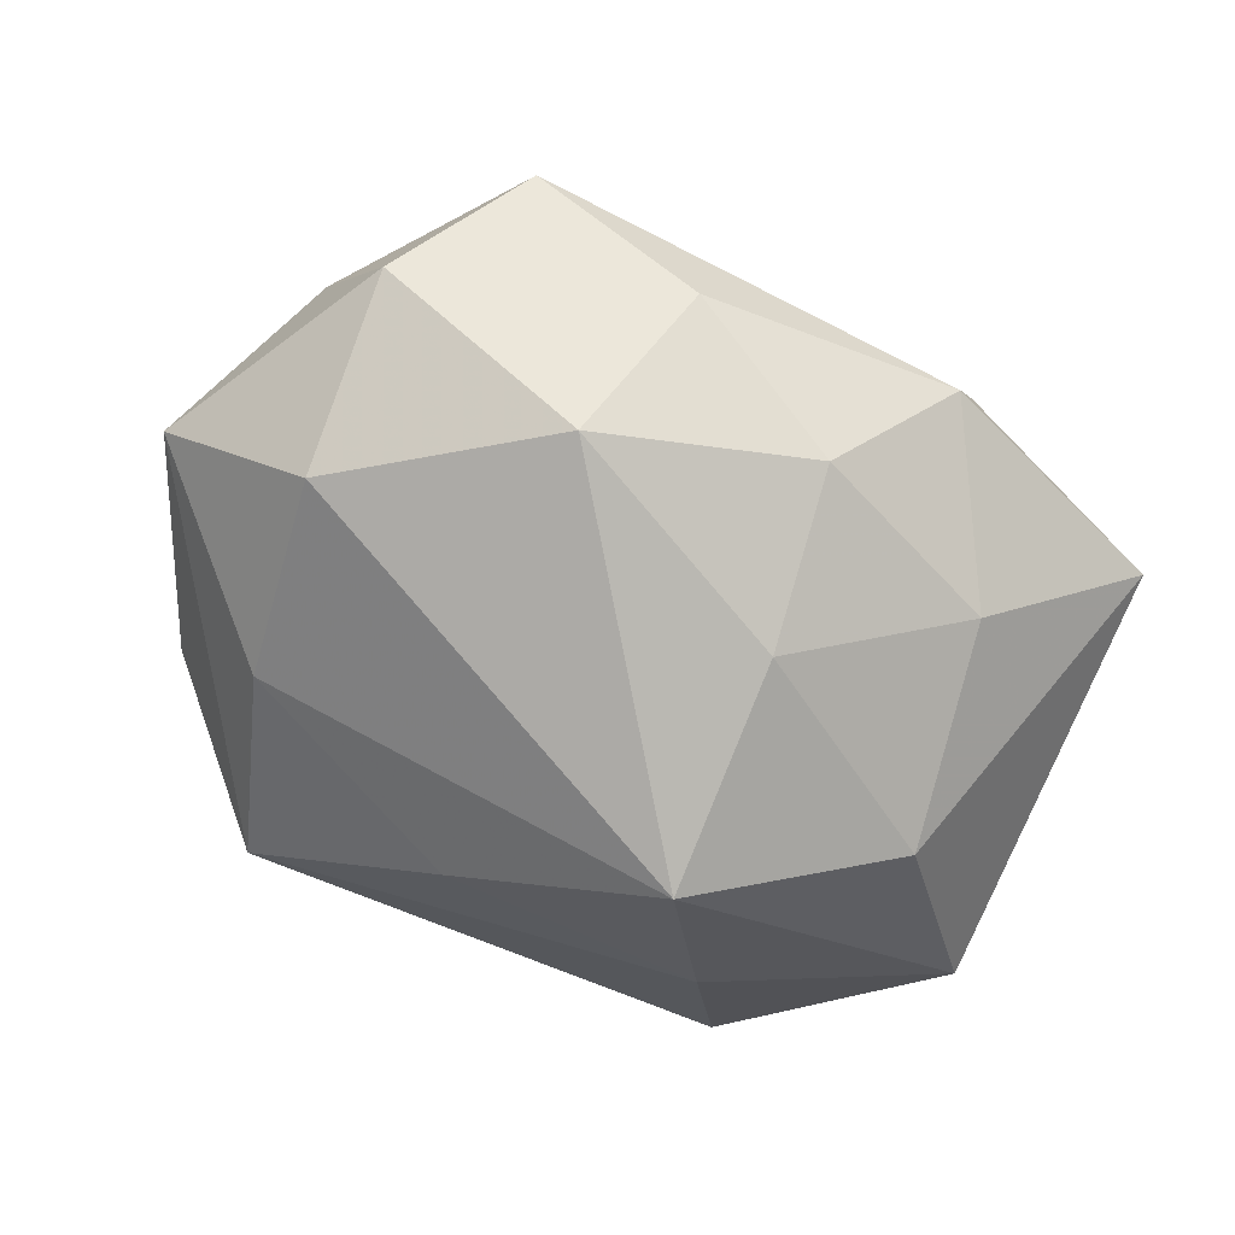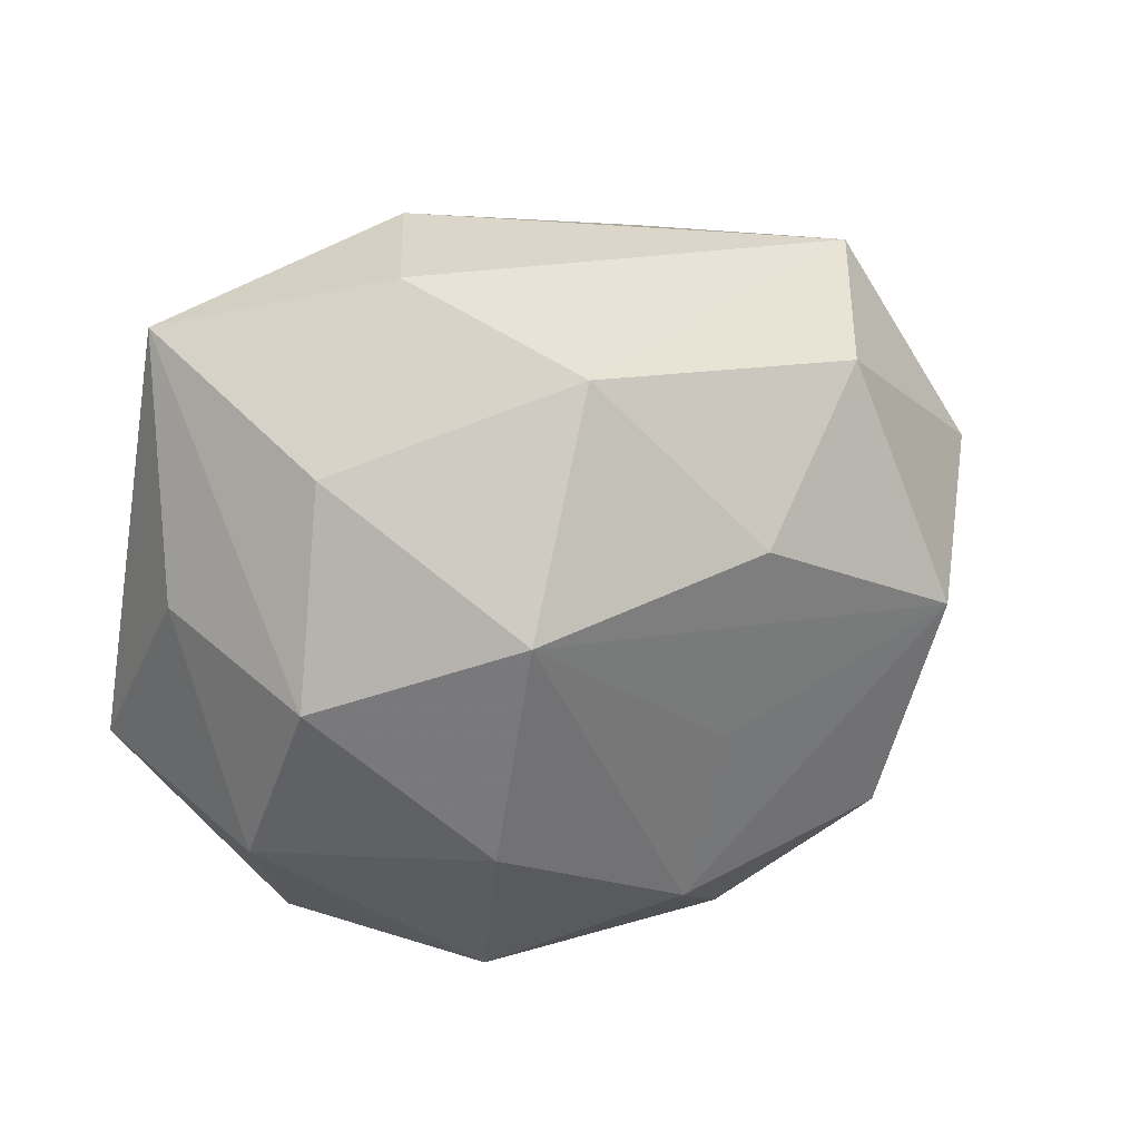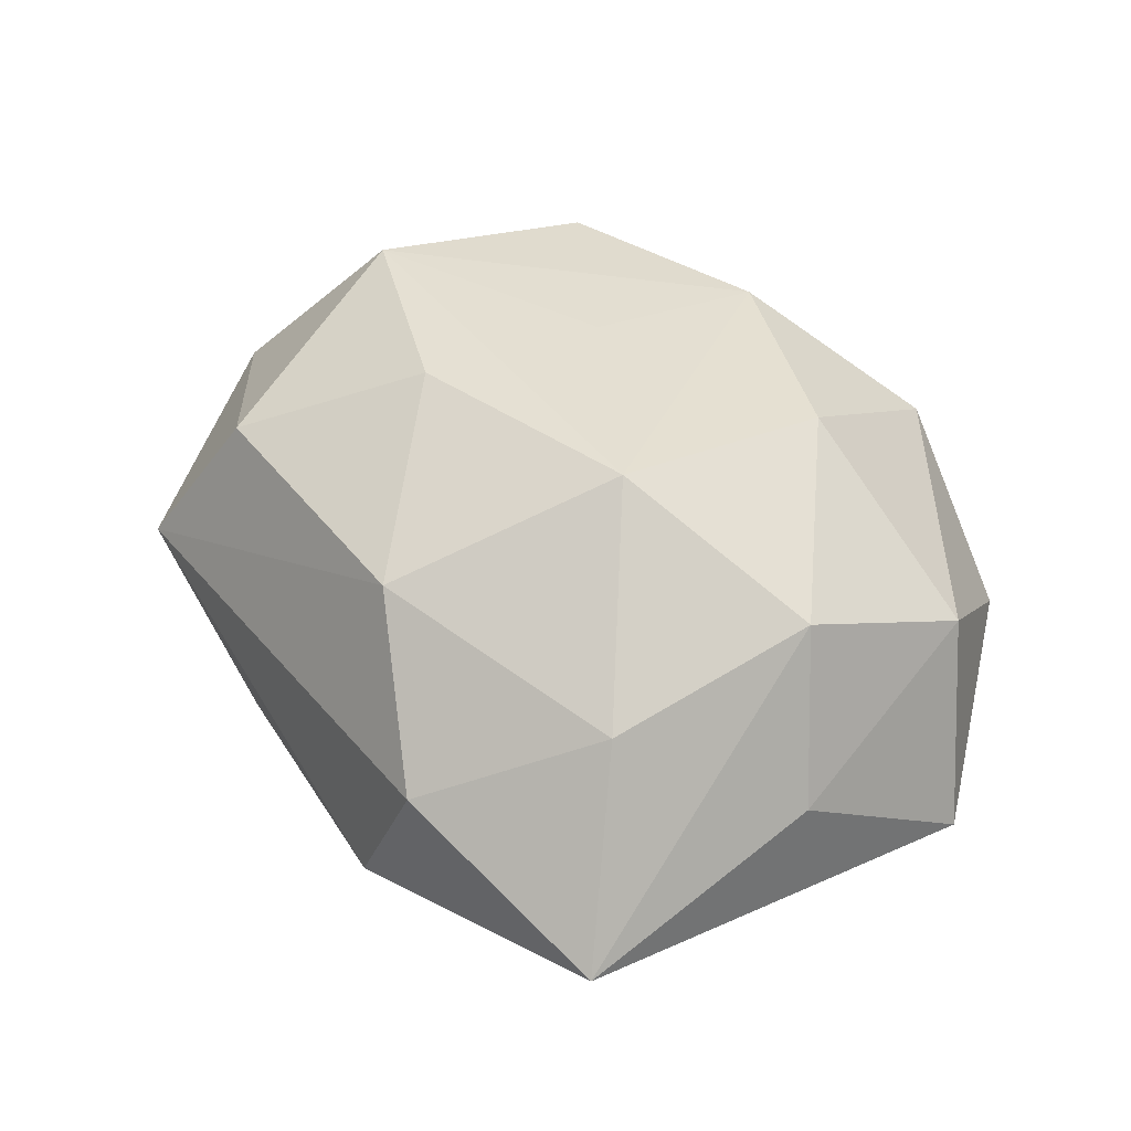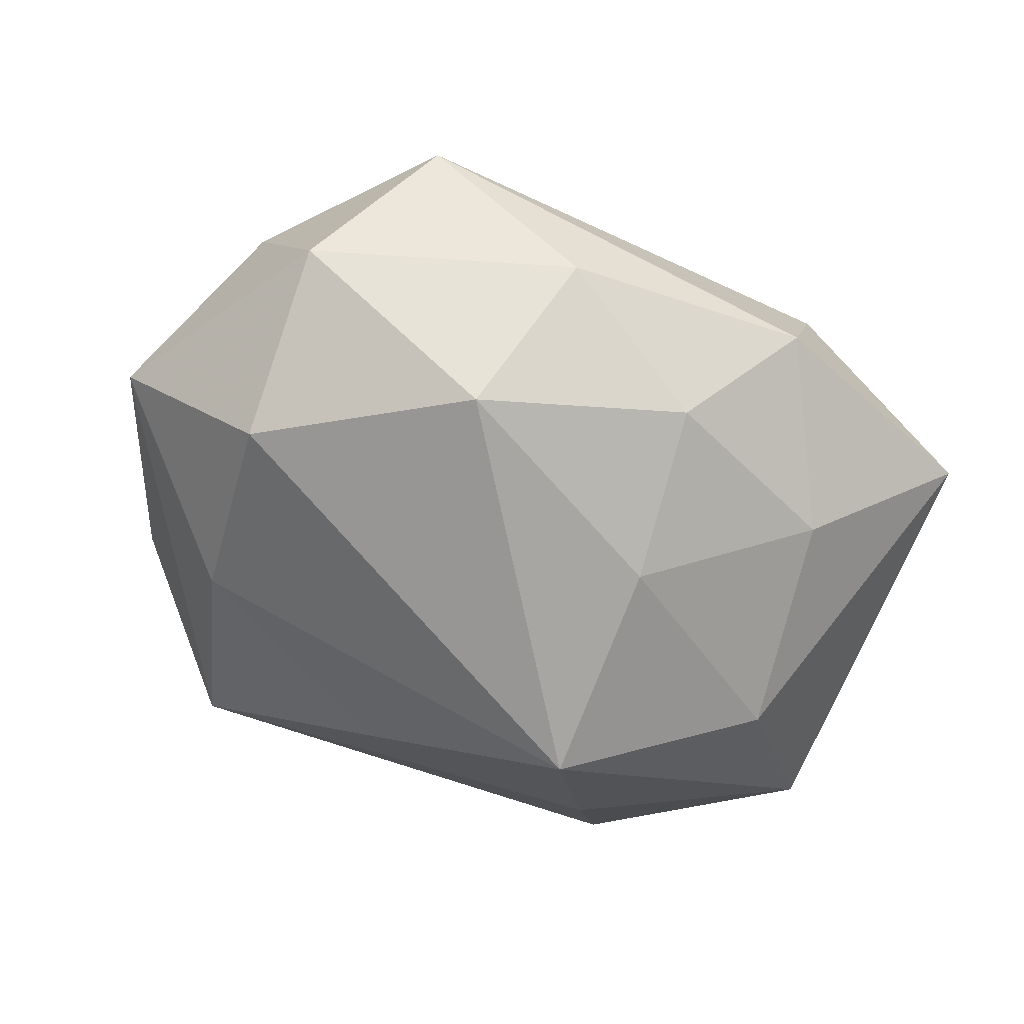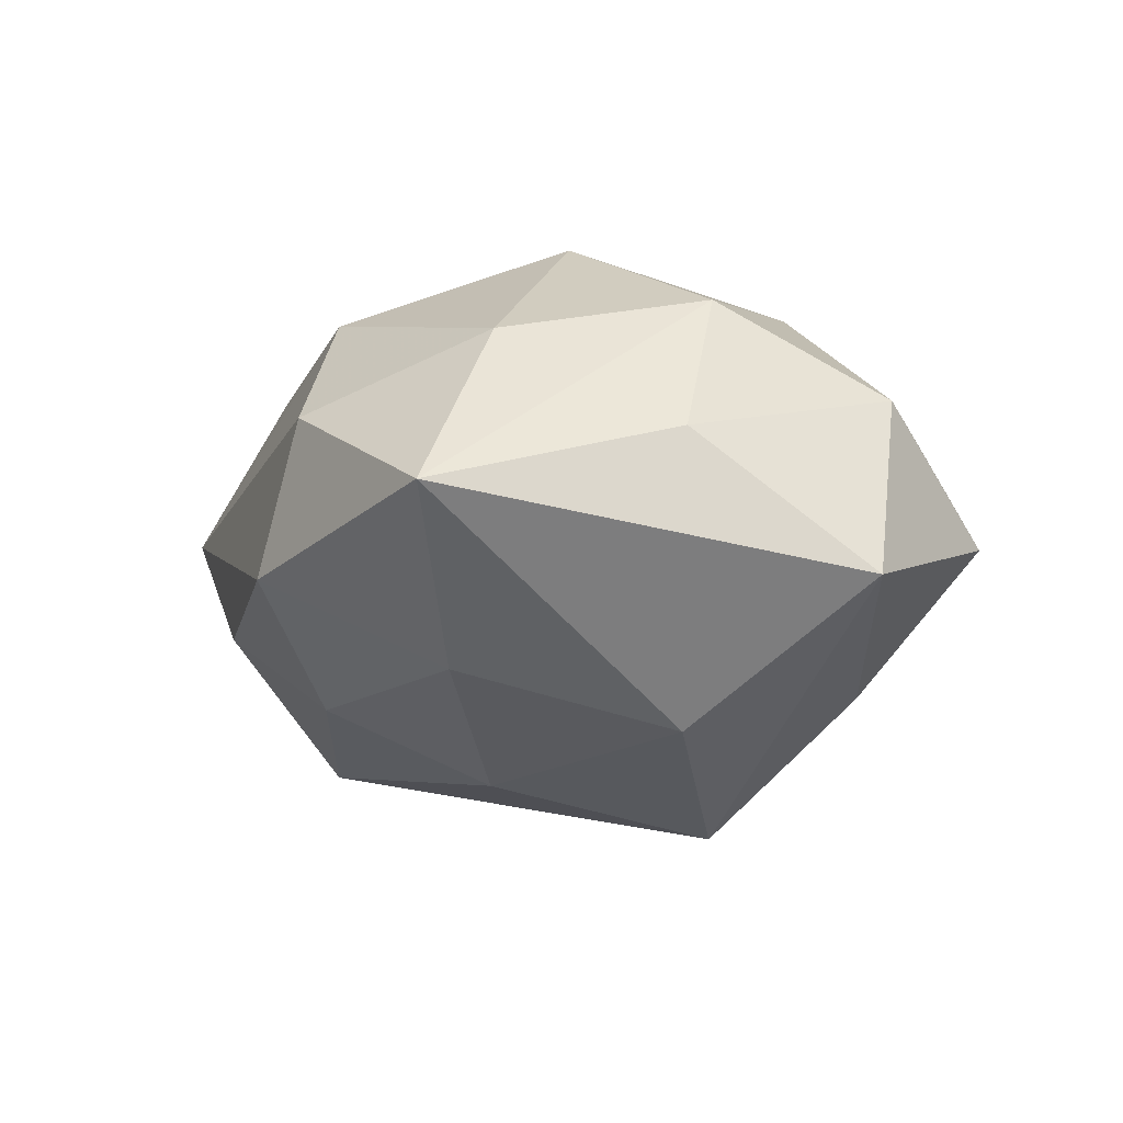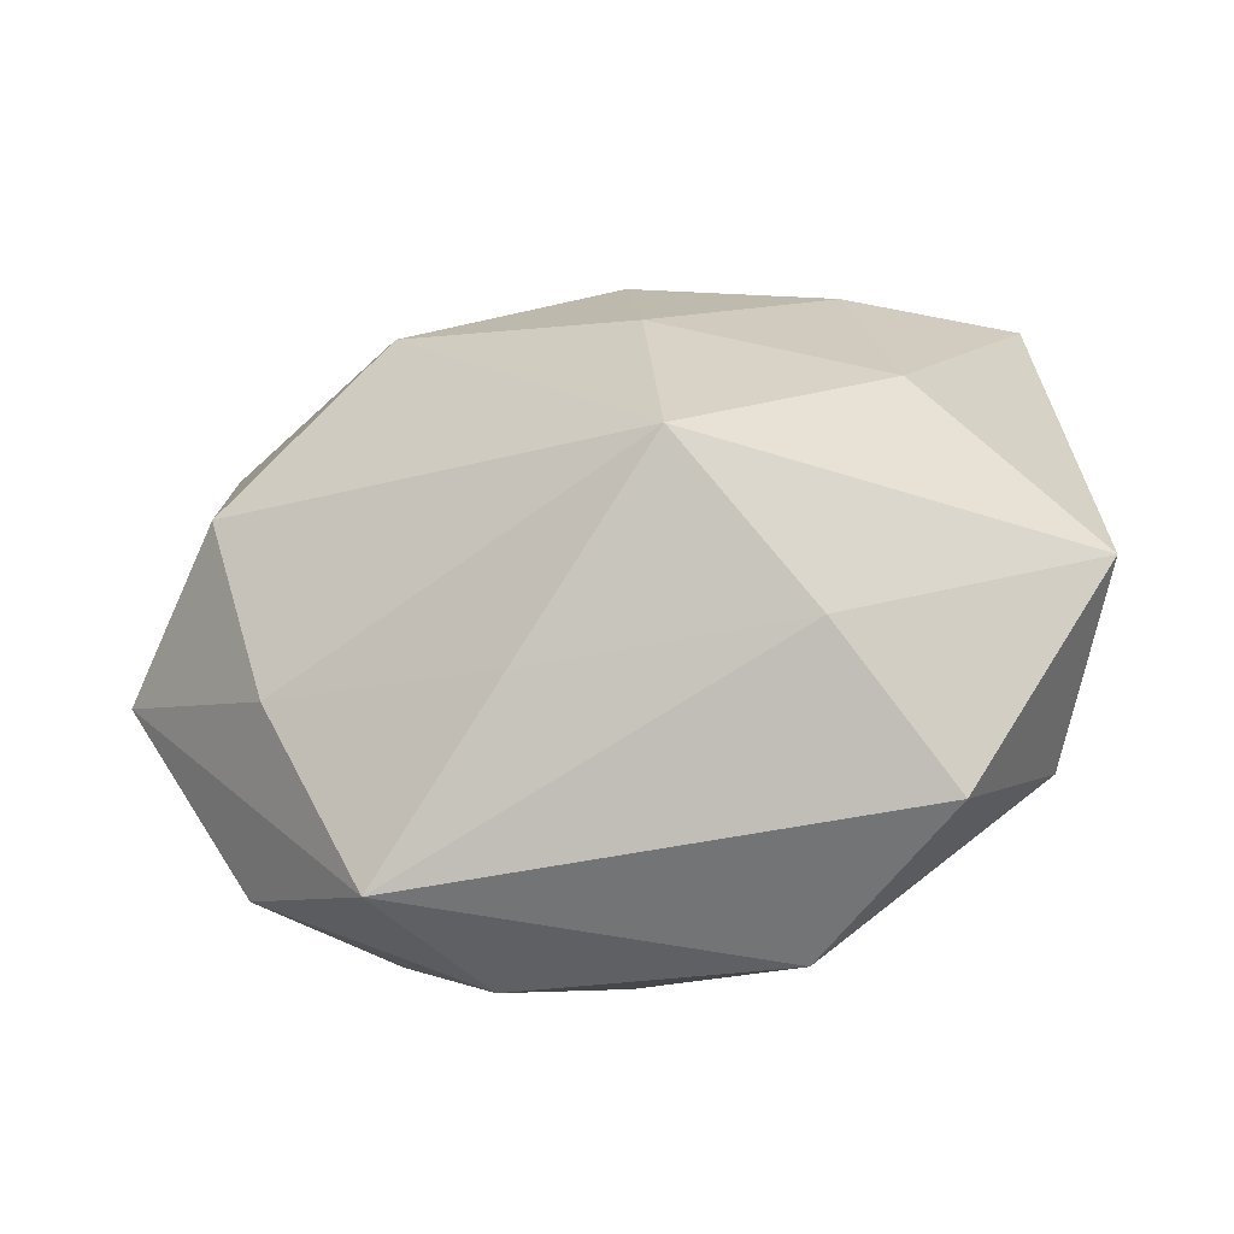
<metadata>
{"format":"obj","ext":"obj","renderer":"f3d","projection":"perspective","resolution":1024,"background":"white","views":[{"elev":-70.7,"azim":149.6,"up":"+Z"},{"elev":20.7,"azim":-21.0,"up":"+Y"},{"elev":48.8,"azim":-128.0,"up":"+Z"},{"elev":-62.3,"azim":150.4,"up":"+Z"},{"elev":-8.5,"azim":-111.1,"up":"+Z"},{"elev":-47.9,"azim":-164.4,"up":"+Y"}]}
</metadata>
<code>
v 0.007181 -0.008477 0.02111
v -0.004705 0.02425 0.01893
v 0.01938 -0.03341 -0.007572
v 0.004995 -0.02522 0.01766
v -0.04097 -0.01198 -0.007142
v 0.009347 0.009343 0.02433
v -0.01238 0.03342 -0.006148
v -0.0275 8.27e-05 -0.01944
v -0.004026 0.02478 -0.01648
v -0.01702 0.0312 0.007398
v -0.03649 0.02673 -0.0009588
v -0.02241 0.01925 -0.01434
v -0.03258 -0.01785 0.009579
v -0.01912 -0.02103 -0.0152
v 0.01314 -0.03277 0.006614
v -0.01004 -0.01024 -0.02783
v 0.005201 -0.0223 -0.0174
v 0.02653 0.02967 0.002497
v 0.02705 -0.01602 -0.01366
v -0.007218 0.01013 -0.02316
v -0.02647 -0.02989 -0.002084
v 0.02469 -0.01991 0.01577
v 0.01095 0.02986 -0.008673
v -0.03743 0.003862 0.004878
v -0.01391 -0.01674 0.02099
v -0.01242 0.004499 0.02615
v -0.0114 -0.03272 0.01019
v 0.03285 -0.02297 0.001291
v 0.03164 0.002785 -0.01809
v 0.02887 0.0005158 0.02033
v -0.02965 -0.002095 0.01786
v 0.02089 0.0227 0.01646
v -0.02668 0.01686 0.01435
v 0.04334 -0.003751 -0.005031
v 0.03425 0.01893 -0.009355
v 0.0372 0.01123 0.006806
v 0.01526 0.01801 -0.02133
v 0.03426 -0.007458 0.008262
f 11 7 12
f 12 7 9
f 21 5 14
f 14 5 16
f 16 17 14
f 14 3 21
f 14 17 3
f 25 4 26
f 31 25 26
f 37 29 16
f 3 17 19
f 16 29 19
f 19 17 16
f 6 2 26
f 26 30 6
f 21 3 27
f 4 25 27
f 1 30 26
f 26 4 1
f 1 4 30
f 30 4 22
f 10 7 11
f 10 2 18
f 18 7 10
f 20 12 9
f 20 37 16
f 9 37 20
f 16 5 8
f 8 20 16
f 12 20 8
f 8 5 11
f 11 12 8
f 11 31 33
f 33 31 26
f 26 2 33
f 33 10 11
f 2 10 33
f 11 5 24
f 24 31 11
f 13 5 21
f 21 27 13
f 13 24 5
f 31 24 13
f 25 31 13
f 13 27 25
f 29 37 35
f 9 7 23
f 23 37 9
f 23 7 18
f 18 35 23
f 23 35 37
f 18 2 32
f 2 6 32
f 32 6 30
f 15 27 3
f 4 27 15
f 15 22 4
f 28 15 3
f 22 15 28
f 36 35 18
f 18 32 36
f 36 32 30
f 34 19 29
f 3 19 34
f 34 28 3
f 29 35 34
f 35 36 34
f 34 36 30
f 38 34 30
f 28 34 38
f 30 22 38
f 22 28 38

</code>
